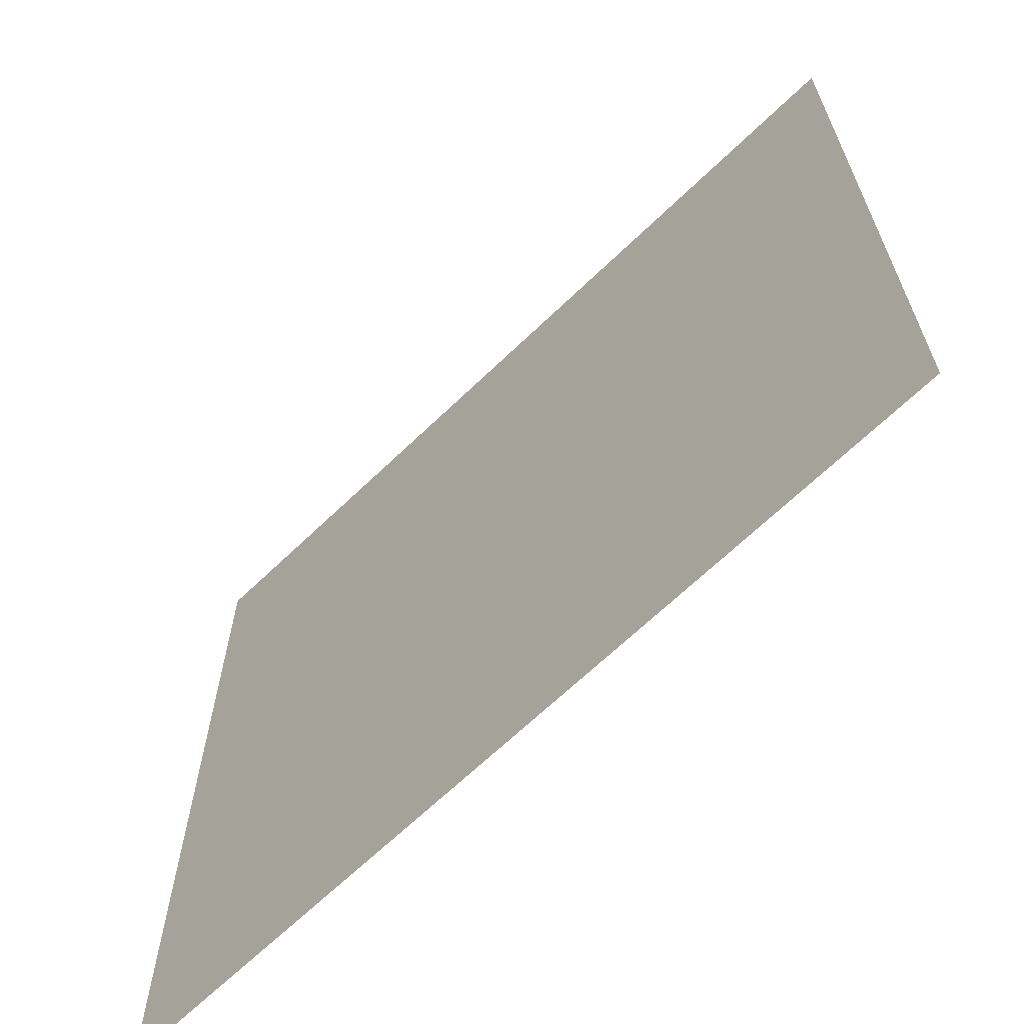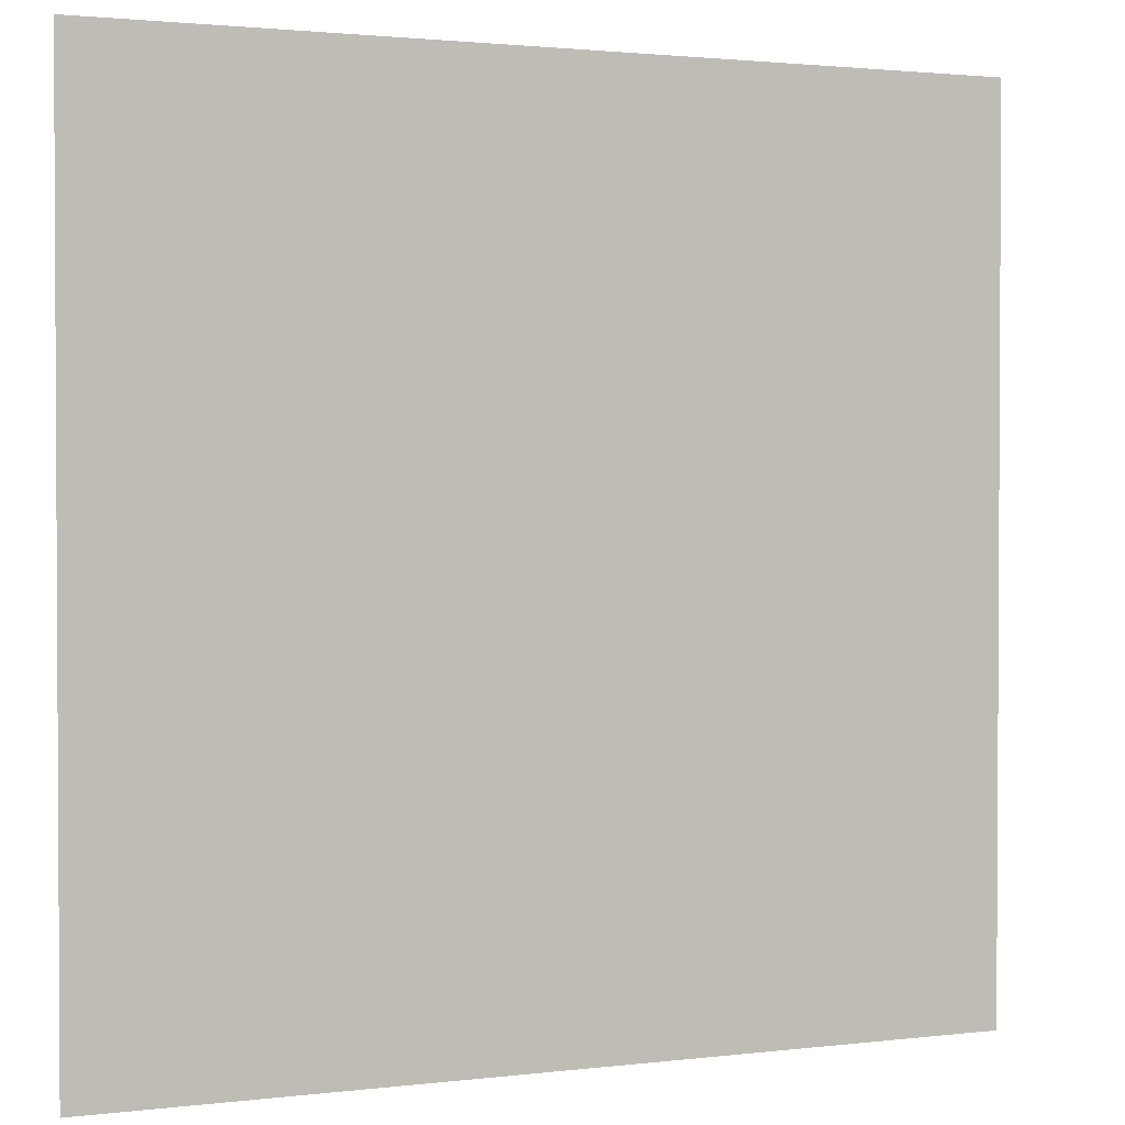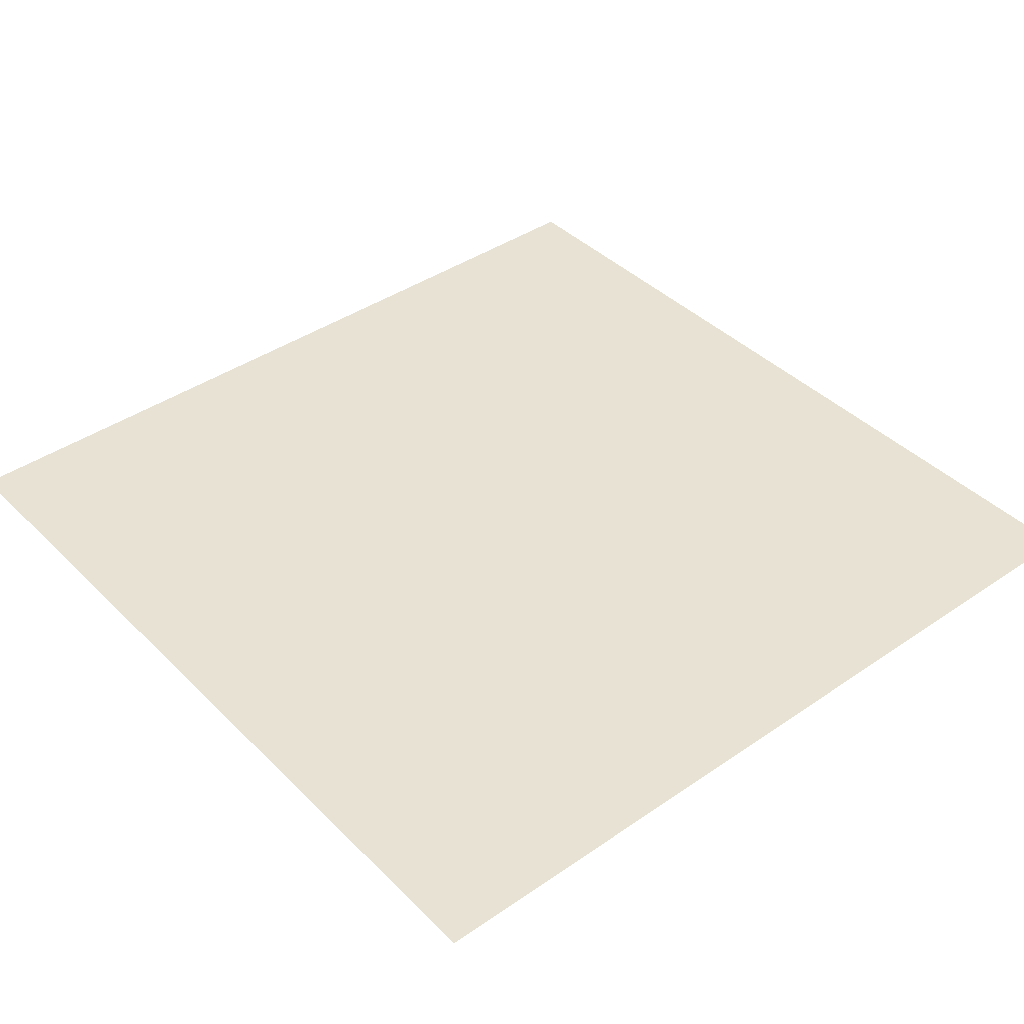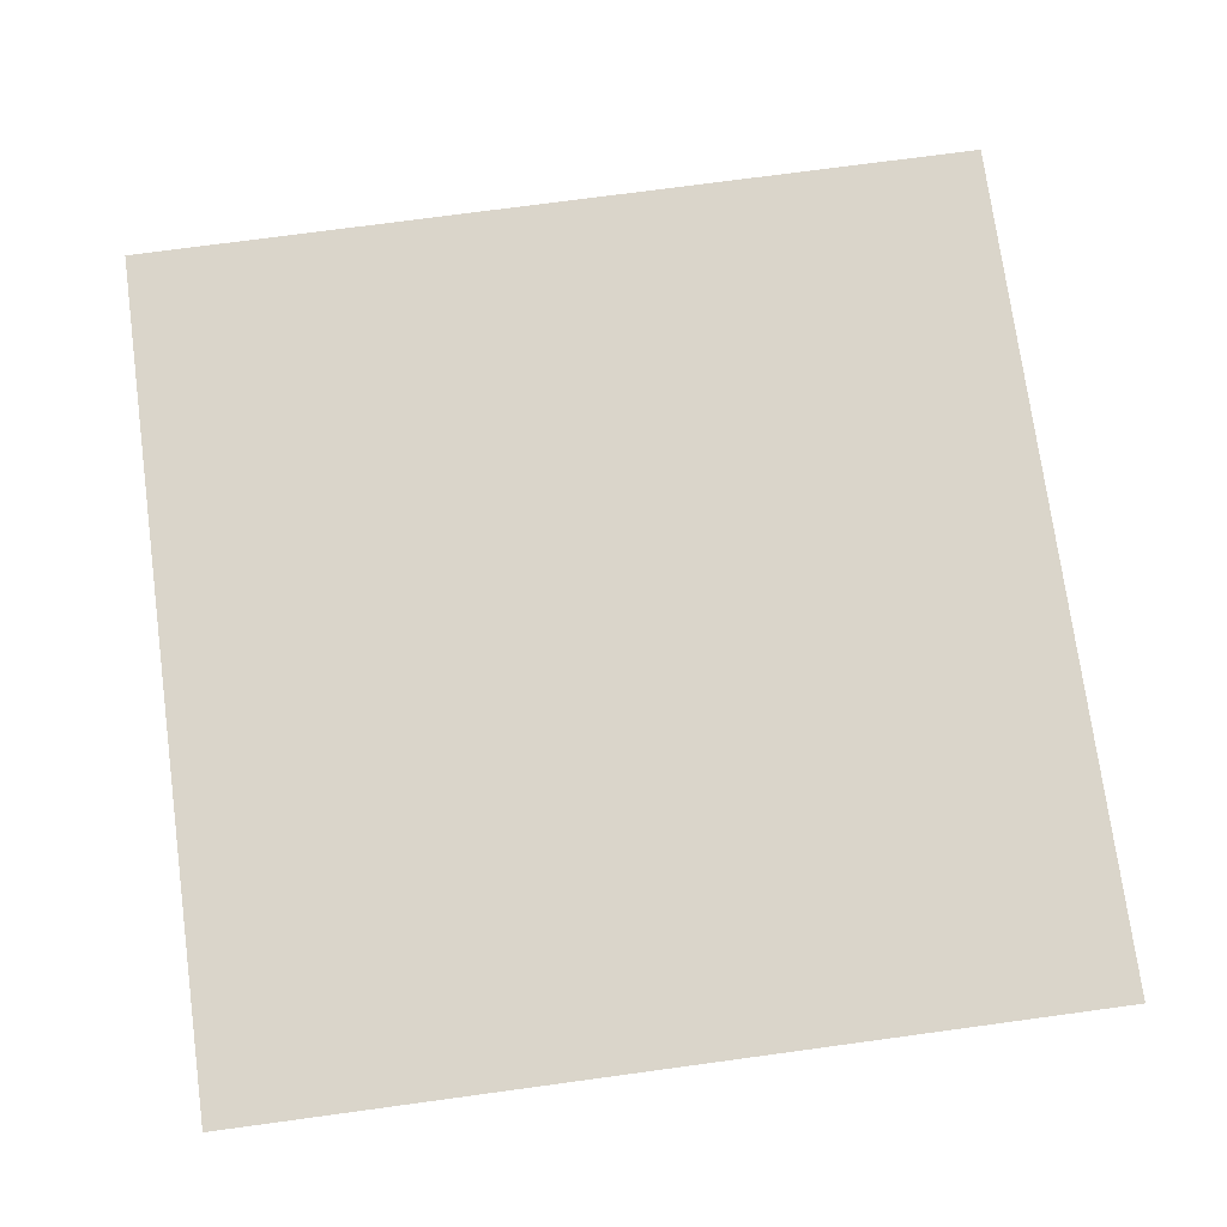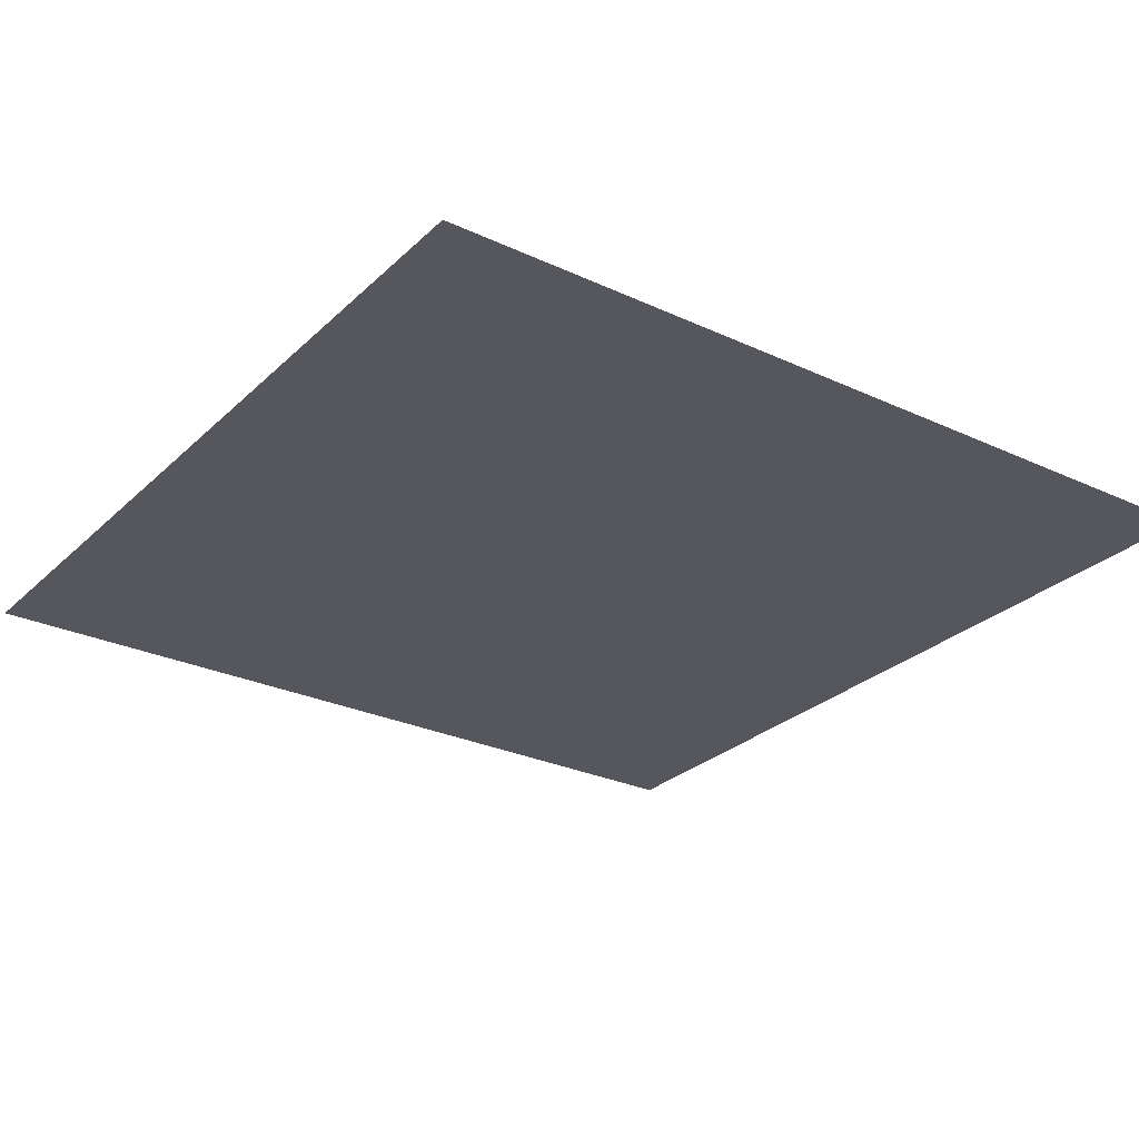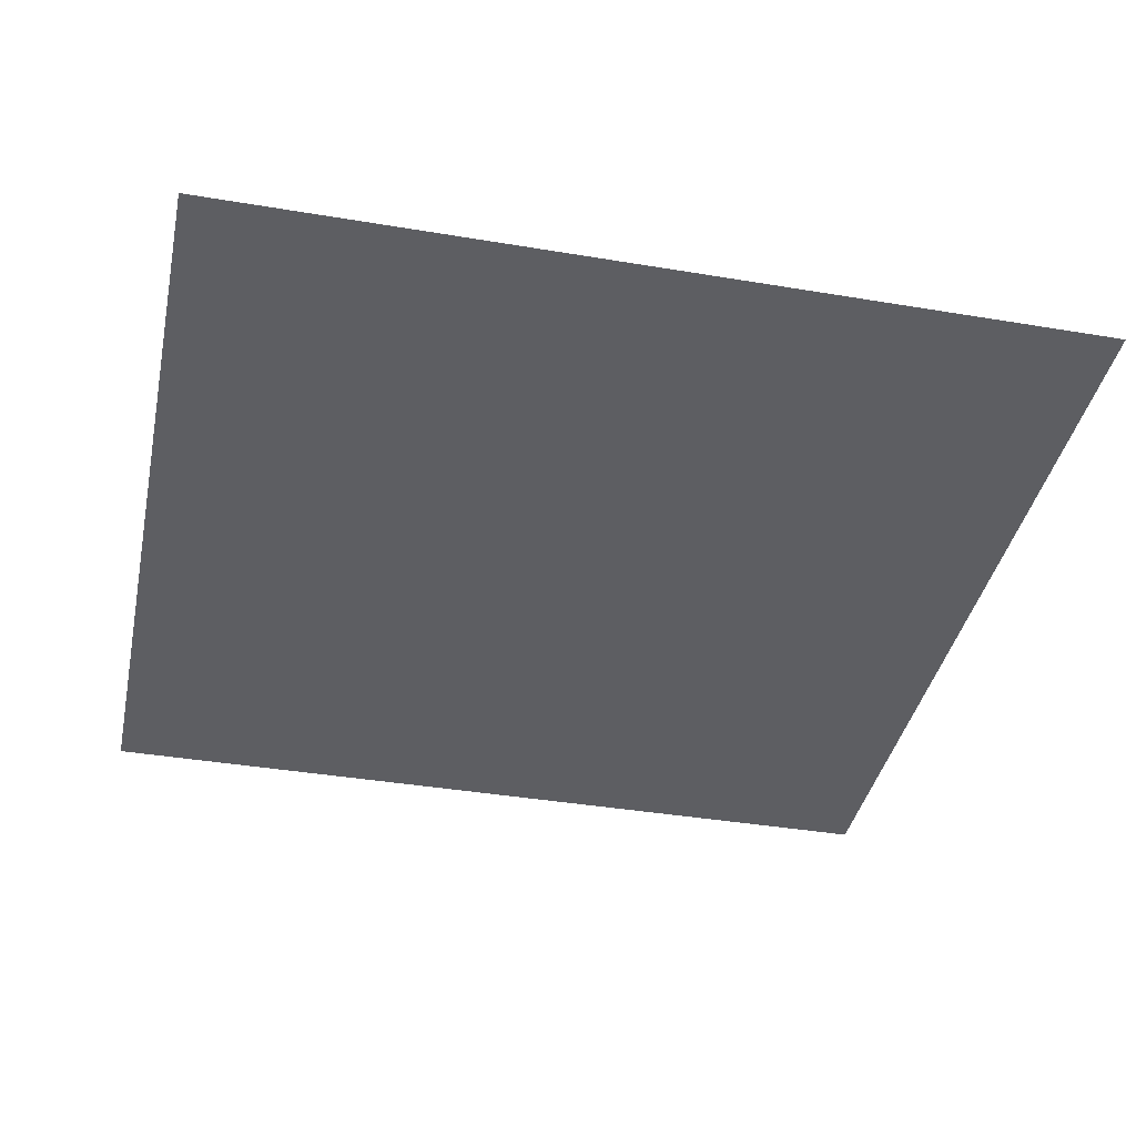
<metadata>
{"format":"obj","ext":"obj","renderer":"f3d","projection":"perspective","resolution":1024,"background":"white","views":[{"elev":-66.2,"azim":-135.9,"up":"+Y"},{"elev":1.8,"azim":-23.7,"up":"+Y"},{"elev":40.7,"azim":-40.0,"up":"+Z"},{"elev":74.2,"azim":-7.7,"up":"+Z"},{"elev":-27.5,"azim":-35.5,"up":"+Z"},{"elev":-38.9,"azim":-11.9,"up":"+Z"}]}
</metadata>
<code>
v -1 -1 0
v -1 1 0
v 1 1 0
v 1 -1 0
f 1 2 3
f 1 4 3

</code>
